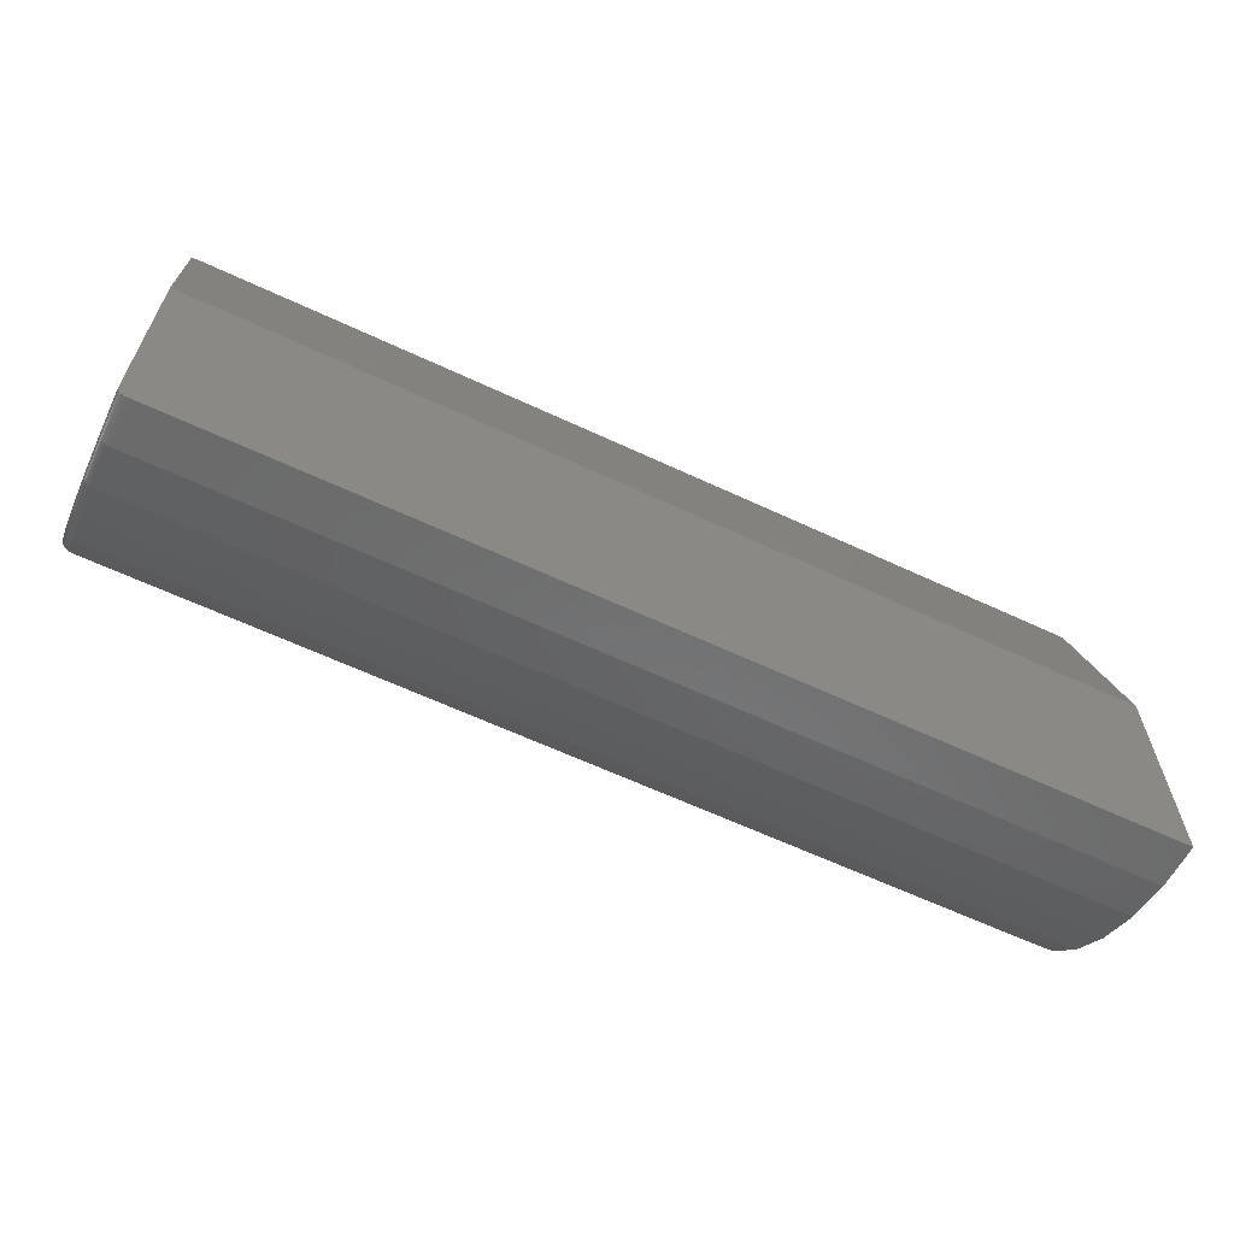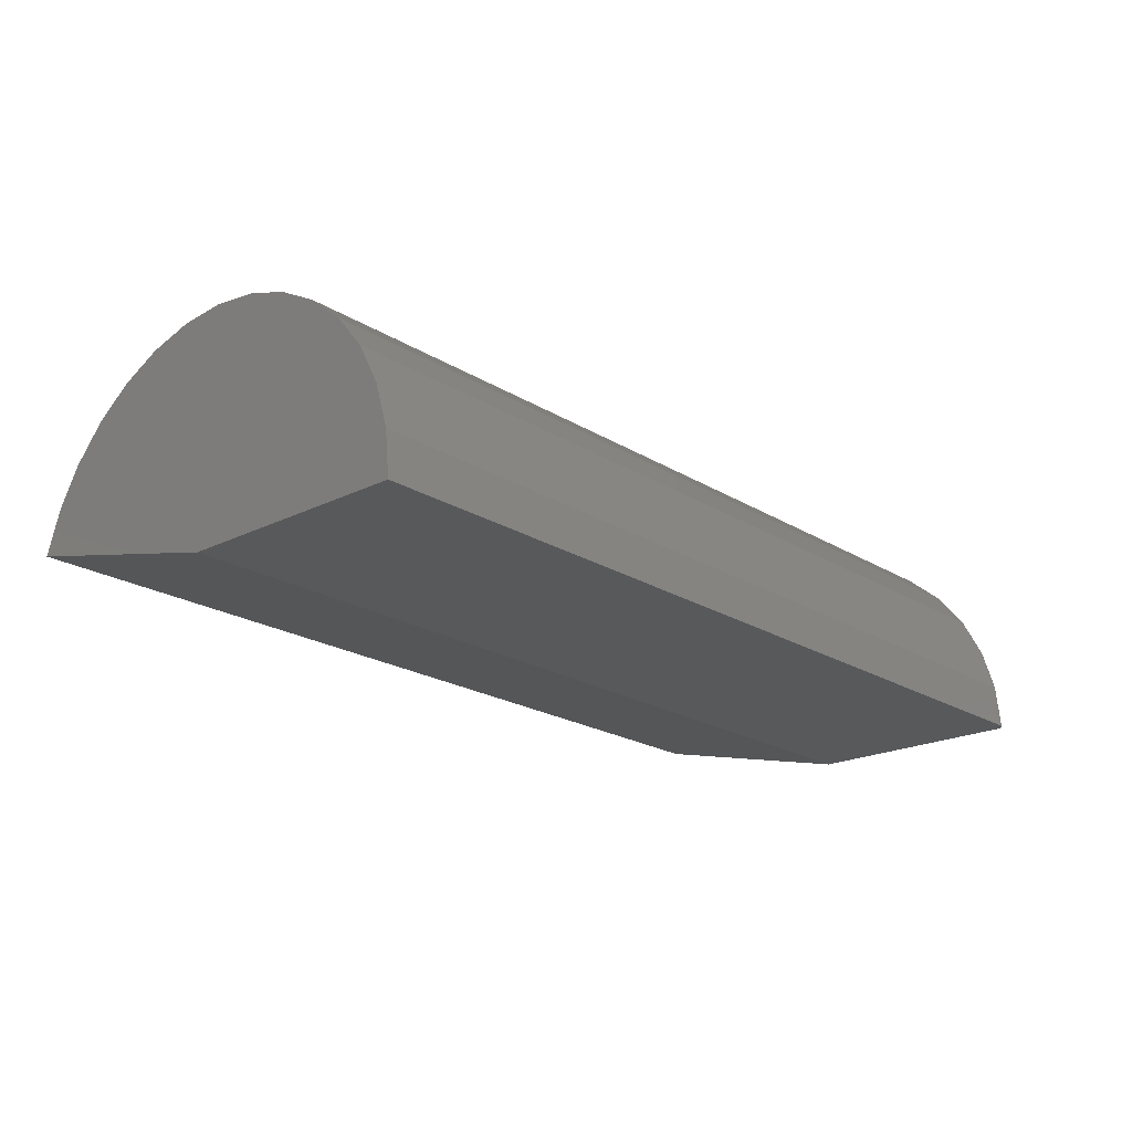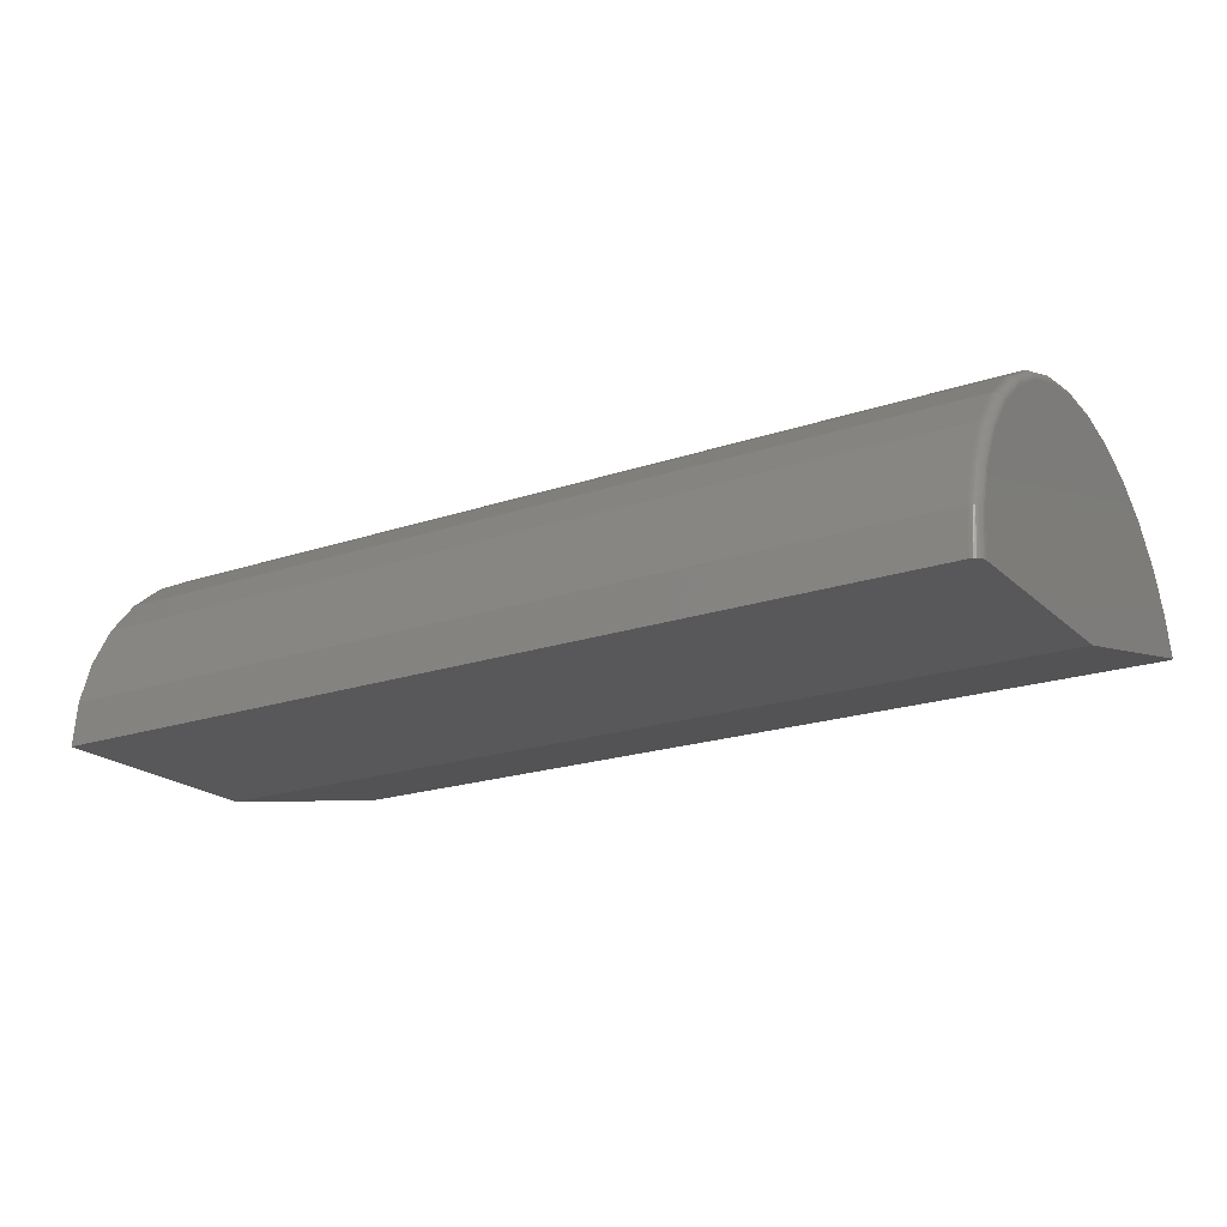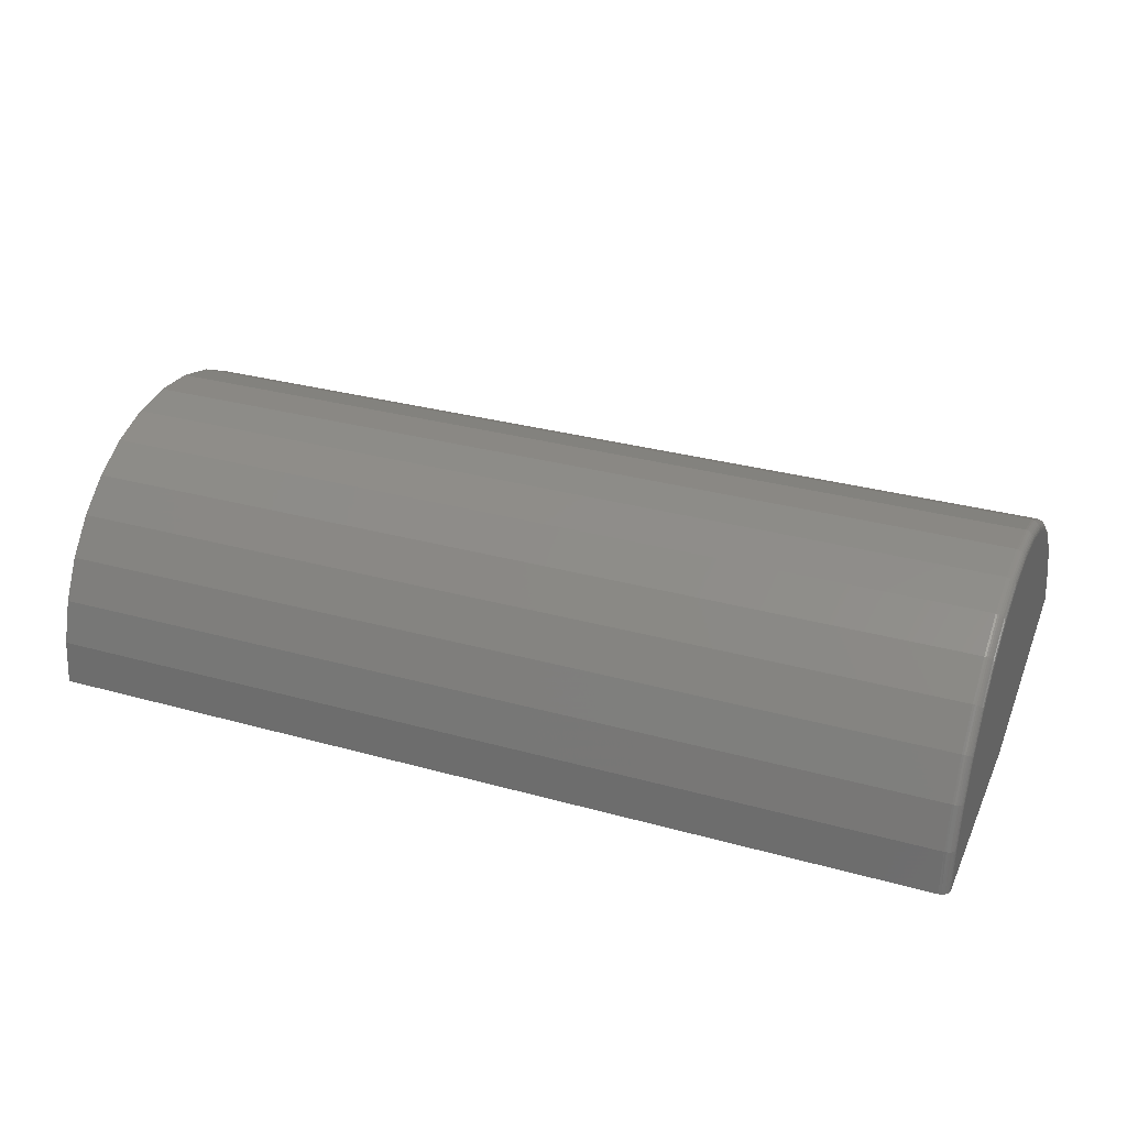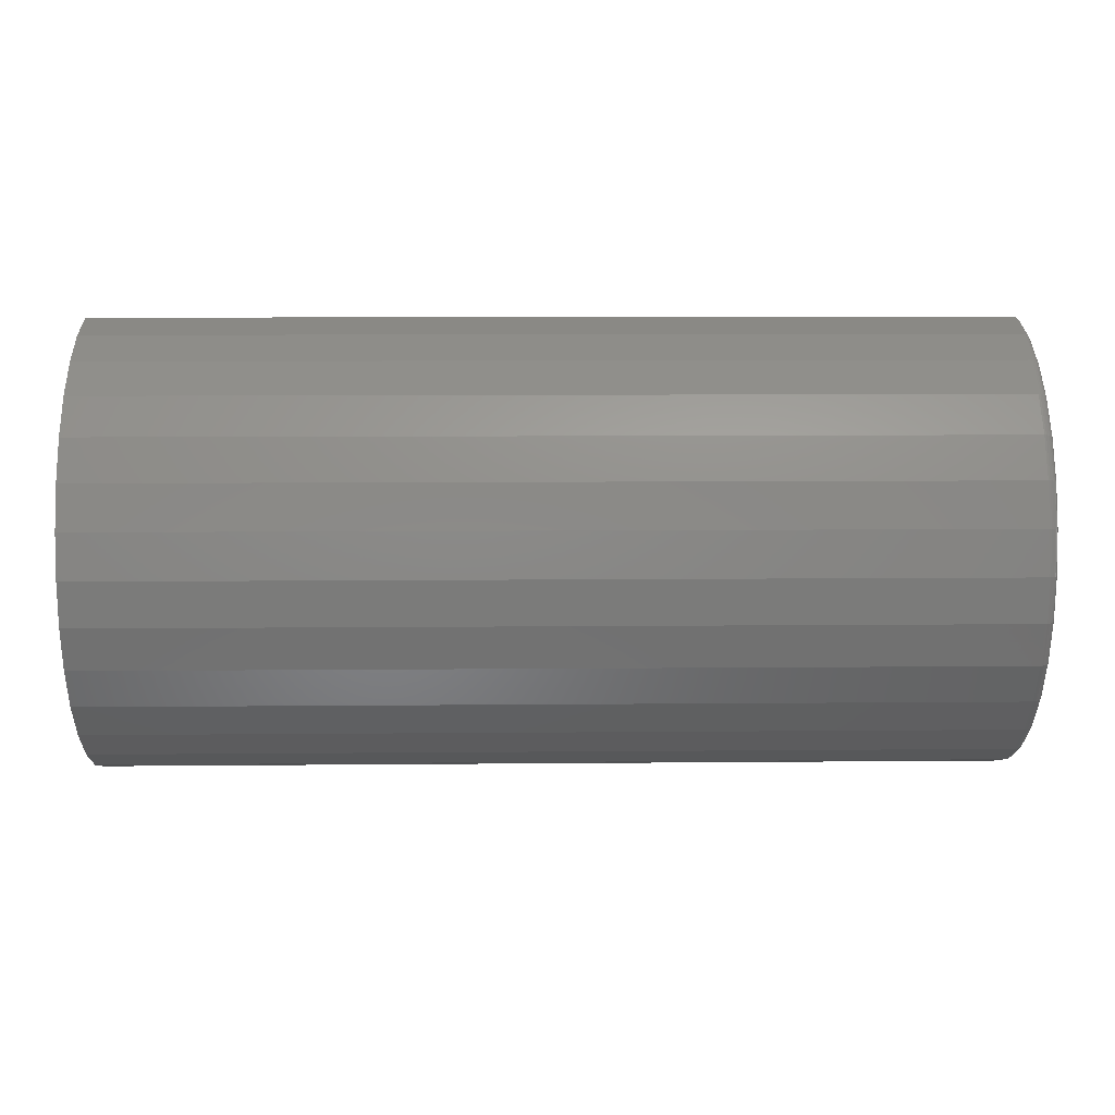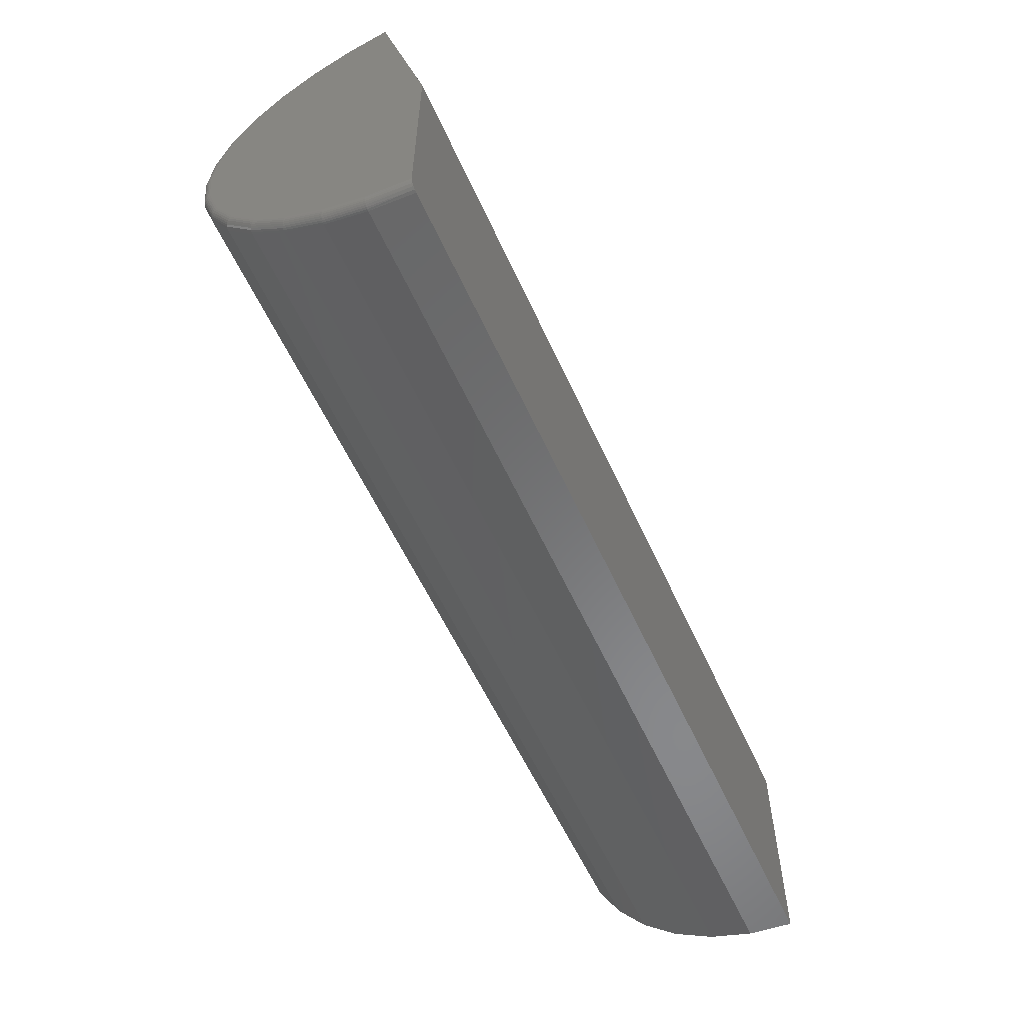
<metadata>
{"format":"stl","ext":"stl","renderer":"f3d","projection":"perspective","resolution":1024,"background":"white","views":[{"elev":-62.9,"azim":154.7,"up":"+Y"},{"elev":-20.7,"azim":-48.1,"up":"+Z"},{"elev":-20.2,"azim":31.9,"up":"+Z"},{"elev":30.9,"azim":21.7,"up":"+Z"},{"elev":9.3,"azim":-1.4,"up":"+Y"},{"elev":-57.7,"azim":114.3,"up":"+Y"}]}
</metadata>
<code>
# stl→obj: 156 verts, 308 faces
v 0.7422 0.1863 0.04395
v 0.7446 0.1859 0.04386
v 0.7468 0.1848 0.04361
v 0 0.1863 0.04395
v 0.7485 0.1832 0.04321
v 0.7496 0.181 0.0427
v 0 0.001974 0
v 0.75 0.1787 0.04214
v 0.75 0.001974 0
v 0.7468 -0.186 0
v 0.7446 -0.1871 0
v 0.7422 -0.1875 0
v 0 -0.1875 0
v 0.7496 -0.1821 0
v 0.7485 -0.1843 0
v 0.75 -0.1797 0
v 0.75 0.03337 0.1789
v 0.75 -0.0366 0.1775
v 0.75 0.06725 0.1695
v 0.75 -0.001682 0.1816
v 0.75 -0.07007 0.1668
v 0.75 -0.1008 0.1498
v 0.75 0.09868 0.1538
v 0.75 -0.1278 0.1272
v 0.75 0.1265 0.1323
v 0.75 -0.1498 0.09978
v 0.75 0.1496 0.1058
v 0.75 -0.1662 0.06867
v 0.75 0.1673 0.07538
v 0.75 -0.1763 0.03499
v 0.7422 0.1744 0.07863
v 0 0.1744 0.07863
v 0.7422 0.156 0.1104
v 0 0.156 0.1104
v 0.7422 0.1318 0.138
v 0 0.1318 0.138
v 0.7422 0.1028 0.1604
v 0 0.1028 0.1604
v 0.7422 0.07006 0.1768
v 0 0.07006 0.1768
v 0.7422 0.03472 0.1866
v 0 0.03472 0.1866
v 0.7422 -0.001839 0.1894
v 0 -0.001839 0.1894
v 0.7422 -0.03826 0.1852
v 0 -0.03826 0.1852
v 0.7422 -0.07317 0.1739
v 0 -0.07317 0.1739
v 0.7422 -0.1053 0.1562
v 0 -0.1053 0.1562
v 0.7422 -0.1333 0.1326
v 0 -0.1333 0.1326
v 0.7422 -0.1564 0.1041
v 0 -0.1564 0.1041
v 0.7422 -0.1734 0.07163
v 0 -0.1734 0.07163
v 0.7422 -0.184 0.0365
v 0 -0.184 0.0365
v 0.7437 0.1742 0.07856
v 0.7465 0.1732 0.07808
v 0.7477 0.1723 0.07768
v 0.7487 0.1712 0.07719
v 0.7494 0.17 0.07663
v 0.7437 -0.1838 0.03647
v 0.7477 -0.1817 0.03606
v 0.7465 -0.1827 0.03624
v 0.7487 -0.1805 0.03583
v 0.7494 -0.1792 0.03557
v 0.7452 0.1738 0.07838
v 0.7498 0.1686 0.07602
v 0.7452 -0.1834 0.03638
v 0.7498 -0.1778 0.03529
v 0.7437 -0.1733 0.07157
v 0.7452 -0.1729 0.0714
v 0.7465 -0.1722 0.07113
v 0.7477 -0.1713 0.07076
v 0.7487 -0.1702 0.07031
v 0.7494 -0.169 0.0698
v 0.7498 -0.1676 0.06925
v 0.7437 -0.1562 0.104
v 0.7452 -0.1559 0.1037
v 0.7465 -0.1553 0.1034
v 0.7477 -0.1544 0.1028
v 0.7487 -0.1535 0.1022
v 0.7494 -0.1523 0.1014
v 0.7498 -0.1511 0.1006
v 0.7437 -0.1332 0.1325
v 0.7452 -0.1329 0.1322
v 0.7465 -0.1324 0.1317
v 0.7477 -0.1317 0.131
v 0.7487 -0.1309 0.1302
v 0.7494 -0.1299 0.1292
v 0.7498 -0.1289 0.1282
v 0.7437 -0.1052 0.1561
v 0.7452 -0.1049 0.1557
v 0.7465 -0.1045 0.1551
v 0.7477 -0.104 0.1543
v 0.7487 -0.1033 0.1533
v 0.7494 -0.1025 0.1522
v 0.7498 -0.1017 0.151
v 0.7437 -0.07311 0.1738
v 0.7452 -0.07293 0.1734
v 0.7465 -0.07265 0.1727
v 0.7477 -0.07226 0.1718
v 0.7487 -0.07179 0.1707
v 0.7494 -0.07126 0.1695
v 0.7498 -0.07067 0.1682
v 0.7437 -0.03823 0.185
v 0.7452 -0.03813 0.1846
v 0.7465 -0.03798 0.1839
v 0.7477 -0.03777 0.1829
v 0.7487 -0.03752 0.1818
v 0.7494 -0.03723 0.1804
v 0.7498 -0.03692 0.179
v 0.7437 -0.001836 0.1893
v 0.7452 -0.001827 0.1888
v 0.7465 -0.001812 0.1881
v 0.7477 -0.001793 0.1871
v 0.7487 -0.001769 0.186
v 0.7494 -0.001742 0.1846
v 0.7498 -0.001712 0.1831
v 0.7437 0.0347 0.1865
v 0.7452 0.03462 0.186
v 0.7465 0.03449 0.1853
v 0.7477 0.03433 0.1844
v 0.7487 0.03412 0.1832
v 0.7494 0.03389 0.1819
v 0.7498 0.03364 0.1804
v 0.7437 0.07 0.1767
v 0.7452 0.06984 0.1763
v 0.7465 0.06958 0.1756
v 0.7477 0.06923 0.1747
v 0.7487 0.06881 0.1736
v 0.7494 0.06832 0.1723
v 0.7498 0.0678 0.171
v 0.7437 0.1028 0.1603
v 0.7452 0.1025 0.1599
v 0.7465 0.1021 0.1593
v 0.7477 0.1016 0.1585
v 0.7487 0.101 0.1575
v 0.7494 0.1003 0.1563
v 0.7498 0.09949 0.1551
v 0.7437 0.1317 0.1379
v 0.7452 0.1314 0.1375
v 0.7465 0.1309 0.137
v 0.7477 0.1303 0.1363
v 0.7487 0.1295 0.1354
v 0.7494 0.1285 0.1344
v 0.7498 0.1275 0.1334
v 0.7437 0.1559 0.1103
v 0.7452 0.1555 0.11
v 0.7465 0.1549 0.1096
v 0.7477 0.1541 0.109
v 0.7487 0.1532 0.1083
v 0.7494 0.1521 0.1076
v 0.7498 0.1509 0.1067
f 1 2 3
f 4 1 3
f 4 3 5
f 4 5 6
f 7 4 6
f 7 6 8
f 7 8 9
f 10 11 12
f 13 14 15
f 13 15 10
f 13 10 12
f 7 9 16
f 7 16 14
f 7 14 13
f 17 18 19
f 20 18 17
f 18 21 19
f 19 21 22
f 19 22 23
f 23 22 24
f 23 24 25
f 25 24 26
f 25 26 27
f 27 26 28
f 27 28 29
f 29 28 30
f 29 30 8
f 8 30 16
f 8 16 9
f 1 4 31
f 31 4 32
f 31 32 33
f 33 32 34
f 33 34 35
f 35 34 36
f 35 36 37
f 37 36 38
f 37 38 39
f 39 38 40
f 39 40 41
f 41 40 42
f 41 42 43
f 43 42 44
f 43 44 45
f 45 44 46
f 45 46 47
f 47 46 48
f 47 48 49
f 49 48 50
f 49 50 51
f 51 50 52
f 51 52 53
f 53 52 54
f 53 54 55
f 55 54 56
f 55 56 57
f 57 56 58
f 57 58 12
f 12 58 13
f 1 59 2
f 1 31 59
f 3 60 61
f 3 61 5
f 5 61 62
f 5 62 63
f 5 63 6
f 12 11 57
f 57 11 64
f 65 66 10
f 10 15 65
f 65 15 67
f 67 15 14
f 67 14 68
f 60 3 69
f 69 3 2
f 69 2 59
f 29 8 70
f 70 8 6
f 70 6 63
f 10 66 11
f 11 66 71
f 11 71 64
f 16 30 14
f 14 30 72
f 14 72 68
f 55 57 73
f 73 57 64
f 73 64 74
f 74 64 71
f 74 71 75
f 75 71 66
f 75 66 76
f 76 66 65
f 76 65 77
f 77 65 67
f 77 67 78
f 78 67 68
f 78 68 79
f 79 68 72
f 79 72 28
f 28 72 30
f 53 55 80
f 80 55 73
f 80 73 81
f 81 73 74
f 81 74 82
f 82 74 75
f 82 75 83
f 83 75 76
f 83 76 84
f 84 76 77
f 84 77 85
f 85 77 78
f 85 78 86
f 86 78 79
f 86 79 26
f 26 79 28
f 51 53 87
f 87 53 80
f 87 80 88
f 88 80 81
f 88 81 89
f 89 81 82
f 89 82 90
f 90 82 83
f 90 83 91
f 91 83 84
f 91 84 92
f 92 84 85
f 92 85 93
f 93 85 86
f 93 86 24
f 24 86 26
f 49 51 94
f 94 51 87
f 94 87 95
f 95 87 88
f 95 88 96
f 96 88 89
f 96 89 97
f 97 89 90
f 97 90 98
f 98 90 91
f 98 91 99
f 99 91 92
f 99 92 100
f 100 92 93
f 100 93 22
f 22 93 24
f 47 49 101
f 101 49 94
f 101 94 102
f 102 94 95
f 102 95 103
f 103 95 96
f 103 96 104
f 104 96 97
f 104 97 105
f 105 97 98
f 105 98 106
f 106 98 99
f 106 99 107
f 107 99 100
f 107 100 21
f 21 100 22
f 45 47 108
f 108 47 101
f 108 101 109
f 109 101 102
f 109 102 110
f 110 102 103
f 110 103 111
f 111 103 104
f 111 104 112
f 112 104 105
f 112 105 113
f 113 105 106
f 113 106 114
f 114 106 107
f 114 107 18
f 18 107 21
f 43 45 115
f 115 45 108
f 115 108 116
f 116 108 109
f 116 109 117
f 117 109 110
f 117 110 118
f 118 110 111
f 118 111 119
f 119 111 112
f 119 112 120
f 120 112 113
f 120 113 121
f 121 113 114
f 121 114 20
f 20 114 18
f 41 43 122
f 122 43 115
f 122 115 123
f 123 115 116
f 123 116 124
f 124 116 117
f 124 117 125
f 125 117 118
f 125 118 126
f 126 118 119
f 126 119 127
f 127 119 120
f 127 120 128
f 128 120 121
f 128 121 17
f 17 121 20
f 39 41 129
f 129 41 122
f 129 122 130
f 130 122 123
f 130 123 131
f 131 123 124
f 131 124 132
f 132 124 125
f 132 125 133
f 133 125 126
f 133 126 134
f 134 126 127
f 134 127 135
f 135 127 128
f 135 128 19
f 19 128 17
f 37 39 136
f 136 39 129
f 136 129 137
f 137 129 130
f 137 130 138
f 138 130 131
f 138 131 139
f 139 131 132
f 139 132 140
f 140 132 133
f 140 133 141
f 141 133 134
f 141 134 142
f 142 134 135
f 142 135 23
f 23 135 19
f 35 37 143
f 143 37 136
f 143 136 144
f 144 136 137
f 144 137 145
f 145 137 138
f 145 138 146
f 146 138 139
f 146 139 147
f 147 139 140
f 147 140 148
f 148 140 141
f 148 141 149
f 149 141 142
f 149 142 25
f 25 142 23
f 33 35 150
f 150 35 143
f 150 143 151
f 151 143 144
f 151 144 152
f 152 144 145
f 152 145 153
f 153 145 146
f 153 146 154
f 154 146 147
f 154 147 155
f 155 147 148
f 155 148 156
f 156 148 149
f 156 149 27
f 27 149 25
f 31 33 59
f 59 33 150
f 59 150 69
f 69 150 151
f 69 151 60
f 60 151 152
f 60 152 61
f 61 152 153
f 61 153 62
f 62 153 154
f 62 154 63
f 63 154 155
f 63 155 70
f 70 155 156
f 70 156 29
f 29 156 27
f 40 46 42
f 42 46 44
f 7 13 4
f 4 13 58
f 4 58 32
f 32 58 56
f 32 56 34
f 34 56 54
f 34 54 36
f 36 54 52
f 36 52 38
f 38 52 50
f 38 50 40
f 40 50 48
f 40 48 46

</code>
